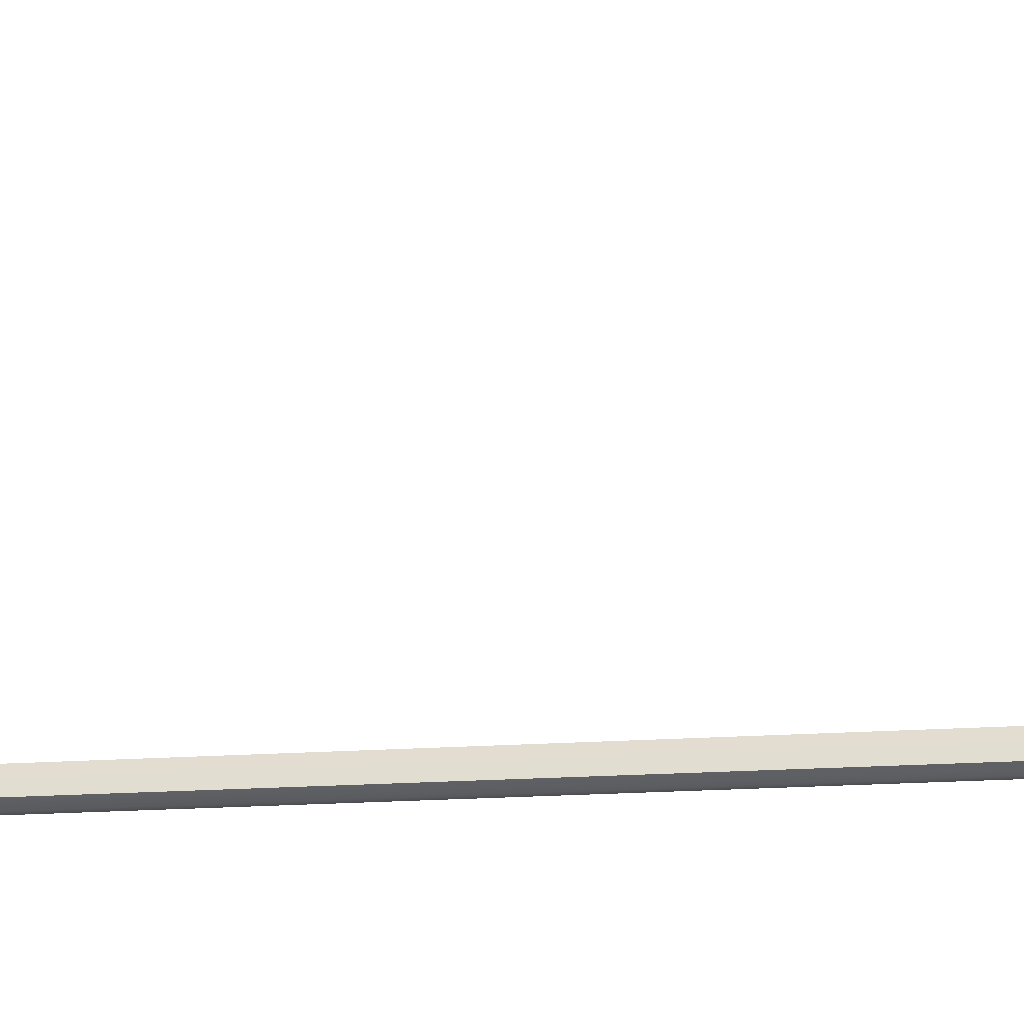
<metadata>
{"format":"obj","ext":"obj","renderer":"f3d","projection":"perspective","resolution":1024,"background":"white","views":[{"elev":-33.9,"azim":-85.9,"up":"+Z"}]}
</metadata>
<code>
o Cube.001
v -0.2014 0.01032 0.2054
v -0.2014 0.1054 0.2054
v 0.2012 0.01032 0.2054
v 0.2012 0.1054 0.2054
v -0.1034 0.1946 0.1054
v 0.1032 0.1946 0.1054
v -0.2014 0.01032 0
v -0.2014 0.1054 0
v 0.2012 0.01032 0
v 0.2012 0.1054 0
v -0.1232 0.1946 0
v 0.123 0.1946 0
v -0.002002 0.01032 0.2054
v -0.002002 0.1054 0.2054
v -0.001077 0.1946 0.1253
v -0.002311 0 0
v -0.09008 0.1858 0
v 0.0827 0.1982 0.004931
v 0.06976 0.1982 0.07383
v 0.001604 0.1982 0.08686
v -0.06528 0.1982 0.07383
v 0.07403 7.075 -0.07243
v -0.0377 7.075 0.07928
v -0.07448 7.075 0.07243
v 0.07403 7.075 0.07243
v -0.000939 6.879 0.08931
v -0.03234 7.083 0.03401
v -0.09008 5.739 0
v -0.06528 5.727 0.0708
v 0.001604 5.727 0.08325
v 0.06976 5.727 0.0708
v 0.0827 5.727 0.004931
v -0.08363 5.747 0.08139
v -0.07412 6.206 0.07224
v 0.08325 5.747 0.08139
v 0.07369 6.206 0.07224
v -0.08828 6.206 0.000147
v 0.08785 6.206 0.000147
v -0.000911 6.206 0.08587
v 0.09923 5.747 0
v -0.09961 5.747 0
v -0.000979 5.747 0.09678
v -0.08363 6.088 0.08139
v 0.08325 6.088 0.08139
v 0.09923 6.088 0
v -0.09961 6.088 0
v -0.000911 6.098 0.09678
v -0.09961 5.946 0
v -0.000911 5.953 0.09678
v -0.08363 5.946 0.08139
v 0.08325 5.946 0.08139
v 0.09923 5.946 0
v 0.09959 0.01032 0.2054
v 0.09959 0.1054 0.2054
v 0.05106 0.1946 0.1154
v 0.09944 0.00516 0
v 0.03569 0.1982 0.08034
v 0.0633 7.083 0.062
v 0.03792 6.879 0.08221
v 0.03569 5.727 0.07703
v 0.03639 6.206 0.07906
v 0.04113 5.747 0.08909
v 0.0315 6.086 0.08909
v 0.0315 5.951 0.08909
v -0.1017 0.1054 0.2054
v -0.05224 0.1946 0.1154
v -0.1019 0.00516 0
v -0.1017 0.01032 0.2054
v -0.03184 0.1982 0.08034
v -0.0887 7.075 0
v 0.07548 7.083 0
v -0.03184 5.727 0.07703
v -0.03751 6.206 0.07906
v -0.0423 5.747 0.08909
v -0.03272 6.086 0.08909
v -0.03272 5.951 0.08909
v 0.03721 6.031 0.08909
v -0.03842 6.031 0.08909
v 0.0315 6.6 1.733
v -0.000911 6.61 1.738
v -0.000911 6.5 1.738
v 0.0315 6.51 1.733
v 0.03721 6.555 1.733
v -0.03272 6.6 1.733
v -0.03272 6.51 1.733
v -0.03842 6.555 1.733
v 0.04113 6.618 1.821
v -0.000979 6.63 1.826
v -0.000979 6.49 1.826
v 0.04113 6.503 1.821
v 0.04854 6.56 1.821
v -0.0423 6.618 1.821
v -0.0423 6.503 1.821
v -0.04971 6.56 1.821
v 0.05359 6.627 1.737
v -0.001067 6.642 1.741
v 0.05359 6.493 1.737
v -0.001067 6.479 1.741
v 0.06321 6.56 1.737
v -0.0547 6.627 1.737
v -0.0547 6.493 1.737
v -0.06432 6.56 1.737
v 0.05359 6.493 1.821
v -0.001067 6.642 1.826
v 0.06321 6.56 1.821
v 0.05359 6.627 1.821
v -0.001067 6.479 1.826
v -0.0547 6.627 1.821
v -0.0547 6.493 1.821
v -0.06432 6.56 1.821
v 0.04113 6.618 1.85
v -0.000979 6.63 1.855
v -0.000979 6.49 1.855
v 0.04113 6.503 1.85
v -0.0423 6.618 1.85
v -0.0423 6.503 1.85
v 0.0658 6.672 1.893
v -0.001153 6.695 1.898
v -0.001153 6.425 1.898
v 0.0658 6.449 1.893
v -0.06685 6.672 1.893
v -0.06685 6.449 1.893
v 0.07947 6.71 1.958
v -0.001219 6.742 1.963
v -0.001219 6.379 1.963
v 0.07947 6.411 1.958
v -0.0804 6.71 1.958
v -0.0804 6.411 1.958
v 0.09842 6.732 2.027
v -0.001338 6.769 2.032
v -0.001338 6.352 2.032
v 0.09842 6.389 2.027
v -0.09923 6.732 2.027
v -0.09923 6.389 2.027
v 0.09588 6.758 2.099
v -0.001319 6.8 2.104
v -0.001319 6.32 2.104
v 0.09588 6.363 2.099
v -0.09671 6.758 2.099
v -0.09671 6.363 2.099
v 0.09842 6.763 2.158
v -0.001338 6.807 2.163
v -0.001338 6.314 2.163
v 0.09842 6.358 2.158
v -0.09923 6.763 2.158
v -0.09923 6.358 2.158
v 0.09499 6.756 2.238
v -0.001312 6.798 2.243
v -0.001312 6.323 2.243
v 0.09499 6.365 2.238
v -0.09581 6.756 2.238
v -0.09581 6.365 2.238
v 0.09842 6.72 2.304
v -0.001338 6.754 2.31
v -0.001338 6.367 2.31
v 0.09842 6.401 2.304
v -0.09923 6.72 2.304
v -0.09923 6.401 2.304
v 0.09842 6.653 2.391
v -0.001338 6.673 2.397
v -0.001338 6.447 2.397
v 0.09842 6.467 2.391
v -0.09923 6.653 2.391
v -0.09923 6.467 2.391
v 0.09853 6.591 2.421
v -0.001319 6.595 2.427
v -0.09936 6.591 2.421
v 0.0315 6.6 1.346
v 0.0315 6.585 1.25
v -0.000911 6.594 1.253
v -0.000911 6.61 1.35
v -0.000911 6.5 1.35
v -0.000911 6.484 1.254
v 0.0315 6.494 1.25
v 0.0315 6.51 1.346
v 0.03721 6.555 1.346
v 0.03721 6.539 1.25
v -0.03272 6.585 1.25
v -0.03272 6.6 1.346
v -0.03272 6.51 1.346
v -0.03272 6.494 1.25
v -0.03842 6.539 1.25
v -0.03842 6.555 1.346
v 0.1018 6.585 1.893
v -0.1029 6.585 1.893
v 0.1259 6.585 1.958
v -0.1268 6.585 1.958
v 0.1574 6.585 2.027
v -0.1582 6.585 2.027
v 0.1546 6.585 2.099
v -0.1554 6.585 2.099
v 0.1587 6.586 2.158
v -0.1595 6.586 2.158
v 0.1532 6.585 2.238
v -0.154 6.585 2.238
v 0.1568 6.585 2.304
v -0.1576 6.585 2.304
v 0.131 6.585 2.391
v -0.1318 6.585 2.391
v 0.08418 6.546 1.85
v 0.04242 6.535 1.863
v 0.04619 6.555 1.84
v -0.04365 6.535 1.863
v -0.08529 6.546 1.85
v -0.04736 6.555 1.84
v -0.001571 6.515 2.427
v -0.00151 6.494 2.403
v 0.1119 6.502 2.396
v 0.1205 6.519 2.421
v -0.1214 6.519 2.421
v -0.1128 6.502 2.396
v 0.1027 6.509 1.906
v 0.1182 6.538 1.895
v -0.1199 6.537 1.889
v -0.1047 6.51 1.899
v 0.138 6.496 1.966
v 0.1528 6.524 1.958
v -0.1391 6.496 1.966
v -0.1539 6.524 1.958
v 0.1919 6.522 2.027
v 0.1774 6.497 2.031
v -0.1928 6.522 2.027
v -0.1783 6.497 2.031
v 0.1886 6.522 2.099
v 0.1756 6.494 2.1
v -0.1765 6.494 2.1
v -0.1895 6.522 2.099
v 0.1806 6.493 2.156
v 0.1939 6.521 2.158
v -0.1815 6.493 2.156
v -0.1948 6.521 2.158
v 0.1868 6.522 2.238
v 0.1734 6.494 2.232
v -0.1877 6.522 2.238
v -0.1744 6.494 2.232
v 0.1913 6.522 2.304
v 0.175 6.498 2.295
v -0.1759 6.498 2.295
v -0.1922 6.522 2.304
v 0.1591 6.524 2.391
v 0.1385 6.506 2.378
v -0.1394 6.506 2.378
v -0.16 6.524 2.391
v -0.07655 6.157 0.07469
v 0.07614 6.157 0.07469
v 0.09077 6.157 0.000216
v -0.09117 6.157 0.000216
v -0.000923 6.158 0.08877
v 0.03848 6.156 0.08157
v -0.03961 6.156 0.08157
v -0.2014 0.01032 -0.2054
v -0.2014 0.1054 -0.2054
v 0.2012 0.01032 -0.2054
v 0.2012 0.1054 -0.2054
v -0.1034 0.1946 -0.1054
v 0.1032 0.1946 -0.1054
v -0.002002 0.01032 -0.2054
v -0.002002 0.1054 -0.2054
v -0.001077 0.1946 -0.1253
v 0.06976 0.1982 -0.06397
v -0.000922 0.1858 -0.09151
v -0.07563 0.1858 -0.07696
v -0.09196 6.879 0
v -0.07721 6.879 0.07511
v -0.03907 6.879 0.08221
v -0.07563 5.739 -0.07358
v -0.000922 5.739 -0.08748
v 0.06976 5.727 -0.06094
v -0.08363 5.747 -0.08139
v -0.07412 6.206 -0.07195
v 0.08325 5.747 -0.08139
v 0.07369 6.206 -0.07195
v -0.000563 6.206 -0.07876
v -0.000585 5.747 -0.08909
v -0.08363 6.088 -0.08139
v 0.08325 6.088 -0.08139
v -0.08363 5.946 -0.08139
v 0.08325 5.946 -0.08139
v 0.09959 0.01032 -0.2054
v 0.09959 0.1054 -0.2054
v 0.05106 0.1946 -0.1154
v 0.03715 0.1858 -0.08424
v 0.07679 6.879 0.07511
v 0.03934 5.743 -0.08096
v 0.03656 6.206 -0.07536
v 0.04113 5.747 -0.08909
v -0.1017 0.1054 -0.2054
v -0.05224 0.1946 -0.1154
v -0.1017 0.01032 -0.2054
v -0.03828 0.1858 -0.08424
v 0.09154 6.879 0
v -0.03828 5.739 -0.08053
v -0.03734 6.206 -0.07536
v -0.04211 5.747 -0.08524
v -0.07655 6.157 -0.07426
v 0.07614 6.157 -0.07426
v -0.000203 6.157 -0.07426
v -0.000192 6.088 -0.08139
v -0.000192 5.946 -0.08139
v 0.03797 6.157 -0.07426
v 0.04153 6.088 -0.08139
v 0.04153 5.946 -0.08139
v -0.03837 6.157 -0.07426
v -0.04191 6.088 -0.08139
v -0.04191 5.946 -0.08139
v -0.06382 7.083 0.062
v -0.07599 7.083 0
v 0.05032 7.088 0
v 0.03122 7.083 0.03099
v -0.000857 7.083 0.04654
v -0.04311 7.088 0
v 0.03684 7.141 0.03633
v 0.0633 7.083 -0.062
v -0.03234 7.083 -0.03401
v -0.06382 7.083 -0.062
v 0.03122 7.083 -0.03099
v -0.000857 7.083 -0.04219
v -0.08221 6.724 0
v -0.08345 6.685 3.3e-05
v 0.08299 6.685 3.3e-05
v 0.08174 6.724 0
v 0.06857 6.724 0.06711
v 0.06961 6.685 0.06817
v -0.000881 6.724 0.0798
v -0.000887 6.685 0.08104
v -0.06903 6.724 0.06711
v -0.07007 6.685 0.06817
v 0.03436 6.685 0.07461
v 0.03384 6.724 0.07346
v -0.03548 6.685 0.07461
v -0.03496 6.724 0.07346
v 0.06961 6.685 -0.0681
v 0.06857 6.724 -0.06711
v -0.000793 6.685 -0.07918
v -0.000881 6.724 -0.0798
v -0.07007 6.685 -0.0681
v -0.06903 6.724 -0.06711
v 0.03384 6.724 -0.07346
v 0.03442 6.685 -0.07365
v -0.03496 6.724 -0.07346
v -0.03544 6.685 -0.07365
v 0.07679 6.879 -0.07511
v 0.03792 6.879 -0.08221
v 0.03655 7.075 -0.07928
v -0.000925 7.075 0.08613
v -0.03907 6.879 -0.08221
v -0.07721 6.879 -0.07511
v -0.000939 6.879 -0.08931
v 0.03655 7.075 0.07928
v -0.0377 7.075 -0.07928
v -0.07448 7.075 -0.07243
v 0.08825 7.075 0
v -0.000925 7.075 -0.08613
v 0.09557 6.738 0
v 0.08018 6.738 0.07841
v -0.04076 6.738 0.08582
v -0.08057 6.738 0.07841
v -0.09596 6.738 0
v 0.03961 6.738 0.08582
v -0.000953 6.738 0.09323
v 0.08018 6.738 -0.07841
v -0.08057 6.738 -0.07841
v -0.04076 6.738 -0.08582
v -0.000953 6.738 -0.09323
v 0.03961 6.738 -0.08582
v -0.09771 6.018 0.09616
v -0.09771 6.069 0.09616
v 0.09735 6.018 0.09616
v 0.09735 6.069 0.09616
v 0.116 6.018 0.001014
v 0.116 6.069 0.001014
v -0.0382 6.068 0.1051
v -0.1164 6.069 0.001014
v -0.1164 6.018 0.001014
v -0.1164 5.966 0.001014
v 0.116 5.966 0.001014
v 0.09735 5.966 0.09616
v -0.09771 5.966 0.09616
v -0.0382 5.963 0.1051
v 0.03687 6.068 0.1051
v 0.03687 5.963 0.1051
v 0.04353 6.028 0.1051
v -0.04486 6.028 0.1051
v -0.09771 6.018 -0.09413
v -0.09771 6.069 -0.09413
v 0.09735 6.018 -0.09413
v 0.09735 6.069 -0.09413
v 0.09735 5.966 -0.09413
v -0.09771 5.966 -0.09413
v -0.04894 6.069 -0.09413
v -0.04894 6.018 -0.09413
v -0.04894 5.966 -0.09413
v 0.04859 6.069 -0.09413
v -0.000179 6.069 -0.09413
v 0.04859 6.018 -0.09413
v -0.000179 6.018 -0.09413
v 0.04859 5.966 -0.09413
v -0.000179 5.966 -0.09413
v 0.03127 7.134 0.03091
v -0.000805 7.134 0.04646
v -0.04306 7.139 -8.3e-05
v 0.04594 7.149 0.04526
v 0.05037 7.139 -8.3e-05
v -0.03229 7.134 0.03393
v 0.03127 7.134 -0.03107
v -0.000805 7.134 -0.04227
v -0.03229 7.134 -0.03409
v -0.000982 7.141 0.05467
v -0.0508 7.147 -0.000207
v 0.06321 7.151 0.06222
v 0.05936 7.147 -0.000207
v -0.0381 7.141 0.03989
v 0.03684 7.141 -0.03675
v -0.000982 7.141 -0.04995
v -0.0381 7.141 -0.04031
v -0.001296 7.149 0.06816
v -0.06352 7.156 -0.000376
v 0.07908 7.164 0.07779
v 0.07407 7.156 -0.000376
v -0.04765 7.149 0.04971
v 0.04594 7.149 -0.04601
v -0.001296 7.149 -0.0625
v -0.04765 7.149 -0.05046
v -0.0019 7.151 0.09379
v -0.08767 7.161 -0.000682
v 0.07446 7.179 0.07316
v 0.102 7.161 -0.000682
v -0.0658 7.151 0.06835
v 0.06321 7.151 -0.06359
v -0.0019 7.151 -0.08631
v -0.0658 7.151 -0.06971
v -0.002447 7.164 0.1173
v -0.1098 7.177 -0.000975
v 0.06222 7.199 0.061
v 0.1276 7.177 -0.000975
v -0.08245 7.164 0.08546
v 0.07908 7.164 -0.07974
v -0.002447 7.164 -0.1082
v -0.08245 7.164 -0.08741
v -0.00225 7.179 0.1104
v -0.1033 7.191 -0.000949
v 0.04442 7.222 0.04335
v 0.1201 7.191 -0.000949
v -0.07753 7.179 0.08038
v 0.07446 7.179 -0.07506
v -0.00225 7.179 -0.1018
v -0.07753 7.179 -0.08228
v -0.001766 7.199 0.09202
v -0.08604 7.209 -0.000816
v 0.0229 7.243 0.02203
v 0.1003 7.209 -0.000816
v -0.06456 7.199 0.06702
v 0.06222 7.199 -0.06263
v -0.001766 7.199 -0.08496
v -0.06456 7.199 -0.06865
v -0.001074 7.222 0.0654
v -0.061 7.229 -0.000607
v 0.01161 7.25 0.01087
v 0.07151 7.229 -0.000607
v -0.04572 7.222 0.04763
v 0.04442 7.222 -0.04456
v -0.001074 7.222 -0.06044
v -0.04572 7.222 -0.04884
v -0.000251 7.243 0.03326
v -0.03075 7.247 -0.000333
v 0.03669 7.247 -0.000333
v -0.02297 7.243 0.02421
v 0.0229 7.243 -0.0227
v -0.000251 7.243 -0.03078
v -0.02297 7.243 -0.02488
v 0.000174 7.25 0.01641
v -0.01489 7.252 -0.000178
v 0.000174 7.252 -0.000178
v 0.01842 7.252 -0.000178
v -0.01105 7.25 0.01195
v 0.01161 7.25 -0.01123
v 0.000174 7.25 -0.01522
v -0.01105 7.25 -0.0123
f 9 10 4 3
f 68 65 2 1
f 56 9 3 53
f 8 2 5 11
f 54 4 6 55
f 4 10 12 6
f 1 2 8 7
f 65 14 15 66
f 11 5 21 17
f 67 16 13 68
f 53 54 14 13
f 317 316 344 353
f 31 32 40 35
f 6 12 18 19
f 55 6 19 57
f 66 15 20 69
f 27 306 24 23
f 325 330 73 39
f 28 29 33 41
f 60 31 35 62
f 69 20 30 72
f 57 19 31 60
f 17 21 29 28
f 19 18 32 31
f 245 246 38 36
f 247 244 34 37
f 320 38 272 332
f 72 30 42 74
f 58 309 349 25
f 321 333 361 354
f 52 278 388 376
f 78 75 372 383
f 301 276 387 393
f 35 40 52 51
f 41 33 50 48
f 62 35 51 64
f 74 42 49 76
f 42 62 64 49
f 63 44 245 249
f 20 57 60 30
f 30 60 62 42
f 307 315 351 70
f 15 55 57 20
f 71 58 25 352
f 3 4 54 53
f 14 54 55 15
f 16 56 53 13
f 33 74 76 50
f 43 46 373 367
f 330 327 34 73
f 29 72 74 33
f 75 47 248 250
f 21 69 72 29
f 328 325 39 61
f 5 66 69 21
f 7 67 68 1
f 2 65 66 5
f 13 14 65 68
f 76 78 383 379
f 48 50 378 375
f 298 301 393 394
f 77 64 381 382
f 76 49 173 181
f 172 175 82 81
f 49 64 174 173
f 179 183 86 84
f 63 47 170 169
f 176 168 79 83
f 78 76 181 182
f 180 172 81 85
f 183 180 85 86
f 171 179 84 80
f 87 91 105 106
f 84 86 102 100
f 85 81 98 101
f 93 94 110 109
f 75 78 182 178
f 168 171 80 79
f 175 176 83 82
f 47 75 178 170
f 77 63 169 177
f 64 77 177 174
f 91 87 111 200 202
f 87 88 112 111
f 114 201 212 120
f 203 116 122 215
f 80 84 100 96
f 90 89 107 103
f 83 79 95 99
f 91 90 103 105
f 96 100 108 104
f 97 99 105 103
f 95 96 104 106
f 99 95 106 105
f 101 98 107 109
f 98 97 103 107
f 102 101 109 110
f 100 102 110 108
f 79 80 96 95
f 92 88 104 108
f 82 83 99 97
f 89 93 109 107
f 81 82 97 98
f 94 92 108 110
f 86 85 101 102
f 88 87 106 104
f 90 91 202 201 114
f 111 112 118 117
f 187 185 214 219
f 220 217 186 188
f 88 92 115 112
f 93 89 113 116
f 89 90 114 113
f 92 94 205 204 115
f 165 166 206 209
f 186 123 129 188
f 119 120 126 125
f 122 119 125 128
f 115 204 214 185 121
f 118 121 127 124
f 112 115 121 118
f 116 113 119 122
f 113 114 120 119
f 121 185 187 127
f 128 125 131 134
f 127 187 189 133
f 124 127 133 130
f 123 124 130 129
f 189 187 219 222
f 94 93 116 203 205
f 117 118 124 123
f 129 130 136 135
f 222 227 191 189
f 229 224 190 192
f 125 126 132 131
f 188 129 135 190
f 224 220 188 190
f 232 229 192 194
f 192 141 147 194
f 137 138 144 143
f 140 137 143 146
f 139 191 193 145
f 130 133 139 136
f 133 189 191 139
f 134 131 137 140
f 131 132 138 137
f 190 135 141 192
f 146 143 149 152
f 145 193 195 151
f 142 145 151 148
f 141 142 148 147
f 195 193 231 234
f 193 191 227 231
f 135 136 142 141
f 136 139 145 142
f 147 148 154 153
f 234 239 197 195
f 240 236 196 198
f 143 144 150 149
f 194 147 153 196
f 236 232 194 196
f 198 159 165
f 155 156 162 161
f 158 155 161 164
f 157 197 199 163
f 148 151 157 154
f 151 195 197 157
f 152 149 155 158
f 149 150 156 155
f 196 153 159 198
f 161 162 208 207
f 163 199 167
f 160 163 167 166
f 159 160 166 165
f 209 240 198 165
f 199 197 239 243
f 153 154 160 159
f 154 157 163 160
f 166 167 210 206
f 167 199 243 210
f 169 170 171 168
f 175 172 173 174
f 177 169 168 176
f 170 178 179 171
f 172 180 181 173
f 183 179 178 182
f 174 177 176 175
f 180 183 182 181
f 215 122 128 218
f 126 216 221 132
f 120 212 216 126
f 223 134 140 226
f 218 128 134 223
f 226 140 146 230
f 132 221 225 138
f 144 228 233 150
f 138 225 228 144
f 235 152 158 238
f 230 146 152 235
f 238 158 164 242
f 150 233 237 156
f 242 164 211
f 156 237 241 162
f 164 161 207 211
f 162 241 208
f 217 213 184 186
f 184 117 123 186
f 200 201 202
f 203 204 205
f 209 206 207 208
f 206 210 211 207
f 215 218 219 214
f 221 216 217 220
f 216 212 213 217
f 223 226 227 222
f 218 223 222 219
f 226 230 231 227
f 225 221 220 224
f 233 228 229 232
f 228 225 224 229
f 235 238 239 234
f 230 235 234 231
f 238 242 243 239
f 237 233 232 236
f 241 237 236 240
f 214 204 203 215
f 208 241 240 209
f 242 211 210 243
f 200 213 212 201
f 200 111 117 184 213
f 249 245 36 61
f 43 75 250 244
f 47 63 249 248
f 46 43 244 247
f 44 45 246 245
f 244 250 73 34
f 248 249 61 39
f 9 253 254 10
f 289 251 252 287
f 56 279 253 9
f 8 11 255 252
f 280 281 256 254
f 254 256 12 10
f 251 7 8 252
f 287 288 259 258
f 11 17 262 255
f 67 289 257 16
f 279 257 258 280
f 334 273 293 341
f 268 271 40 32
f 256 260 18 12
f 281 282 260 256
f 288 290 261 259
f 323 328 61 36
f 335 340 363 364
f 28 41 269 266
f 284 286 271 268
f 290 292 267 261
f 282 284 268 260
f 17 28 266 262
f 260 268 32 18
f 296 272 38 246
f 247 37 270 295
f 326 331 356 357
f 292 294 274 267
f 356 360 26 265
f 315 314 350 351
f 64 51 377 381
f 51 52 376 377
f 271 278 52 40
f 41 48 277 269
f 261 267 284 282
f 267 274 286 284
f 320 323 36 38
f 259 261 282 281
f 337 318 358 362
f 253 279 280 254
f 258 259 281 280
f 16 257 279 56
f 324 329 359 360
f 266 269 294 292
f 262 266 292 290
f 339 285 273 334
f 255 262 290 288
f 7 251 289 67
f 252 255 288 287
f 257 289 287 258
f 75 43 367 372
f 44 63 380 369
f 46 247 295 275
f 276 296 246 45
f 39 73 250 248
f 293 303 295 270
f 303 304 275 295
f 276 45 371 387
f 305 277 389 392
f 305 294 269 277
f 302 284 274 299
f 46 275 385 373
f 299 305 392 398
f 300 301 298 297
f 285 300 297 273
f 272 296 300 285
f 296 276 301 300
f 278 302 397 388
f 275 304 390 385
f 278 271 284 302
f 299 274 294 305
f 304 298 394 390
f 277 48 375 389
f 297 298 304 303
f 273 297 303 293
f 313 71 352 22
f 314 317 353 350
f 333 338 365 361
f 340 337 362 363
f 309 310 345 349
f 331 324 360 356
f 316 313 22 344
f 338 335 364 365
f 341 293 270 336
f 332 272 285 339
f 322 321 354 355
f 327 319 37 34
f 311 307 306 27
f 309 308 403 399
f 71 308 309 58
f 317 314 407 406
f 311 314 315 307
f 310 309 399 400
f 71 313 316 308
f 308 316 405 403
f 310 27 23 345
f 318 326 357 358
f 306 307 70 24
f 329 322 355 359
f 321 322 323 320
f 331 326 327 330
f 326 318 319 327
f 329 324 325 328
f 322 329 328 323
f 324 331 330 325
f 320 332 333 321
f 341 336 337 340
f 336 319 318 337
f 339 334 335 338
f 332 339 338 333
f 334 341 340 335
f 336 270 37 319
f 361 365 343 342
f 357 356 265 264
f 358 357 264 263
f 363 362 347 346
f 359 355 283 59
f 360 359 59 26
f 354 361 342 291
f 362 358 263 347
f 365 364 348 343
f 364 363 346 348
f 343 348 353 344
f 263 264 24 70
f 347 263 70 351
f 59 283 25 349
f 264 265 23 24
f 342 343 344 22
f 26 59 349 345
f 346 347 351 350
f 355 354 291 283
f 291 342 22 352
f 348 346 350 353
f 265 26 345 23
f 283 291 352 25
f 382 368 369 380
f 374 366 367 373
f 368 370 371 369
f 366 383 372 367
f 378 379 383 366
f 377 376 370 368
f 375 378 366 374
f 381 377 368 382
f 374 373 385 384
f 386 387 371 370
f 388 386 370 376
f 375 374 384 389
f 390 391 384 385
f 391 392 389 384
f 395 397 398 396
f 393 395 396 394
f 387 386 395 393
f 386 388 397 395
f 396 398 392 391
f 394 396 391 390
f 63 77 382 380
f 302 299 398 397
f 45 44 369 371
f 50 76 379 378
f 405 406 414 413
f 403 405 413 411
f 400 399 312 408
f 407 401 409 415
f 316 317 406 405
f 311 27 404 401
f 314 311 401 407
f 27 310 400 404
f 408 312 402 416
f 415 409 417 423
f 312 411 419 402
f 409 412 420 417
f 404 400 408 412
f 406 407 415 414
f 401 404 412 409
f 399 403 411 312
f 423 417 425 431
f 402 419 427 410
f 417 420 428 425
f 422 423 431 430
f 411 413 421 419
f 413 414 422 421
f 412 408 416 420
f 414 415 423 422
f 425 428 436 433
f 430 431 439 438
f 428 424 432 436
f 429 430 438 437
f 416 402 410 424
f 419 421 429 427
f 421 422 430 429
f 420 416 424 428
f 437 438 446 445
f 435 437 445 443
f 432 418 426 440
f 439 433 441 447
f 410 427 435 418
f 431 425 433 439
f 424 410 418 432
f 427 429 437 435
f 440 426 434 448
f 447 441 449 455
f 426 443 451 434
f 441 444 452 449
f 436 432 440 444
f 438 439 447 446
f 433 436 444 441
f 418 435 443 426
f 455 449 457 463
f 434 451 459 442
f 449 452 460 457
f 454 455 463 462
f 443 445 453 451
f 445 446 454 453
f 444 440 448 452
f 446 447 455 454
f 462 463 470 469
f 460 456 464 467
f 461 462 469 468
f 459 461 468 466
f 448 434 442 456
f 451 453 461 459
f 453 454 462 461
f 452 448 456 460
f 466 468 476 474
f 464 450 458 471
f 470 465 472 478
f 450 466 474 458
f 457 460 467 465
f 442 459 466 450
f 463 457 465 470
f 456 442 450 464
f 474 473 471 458
f 473 472 475 471
f 474 476 477 473
f 473 477 478 472
f 468 469 477 476
f 467 464 471 475
f 469 470 478 477
f 465 467 475 472

</code>
